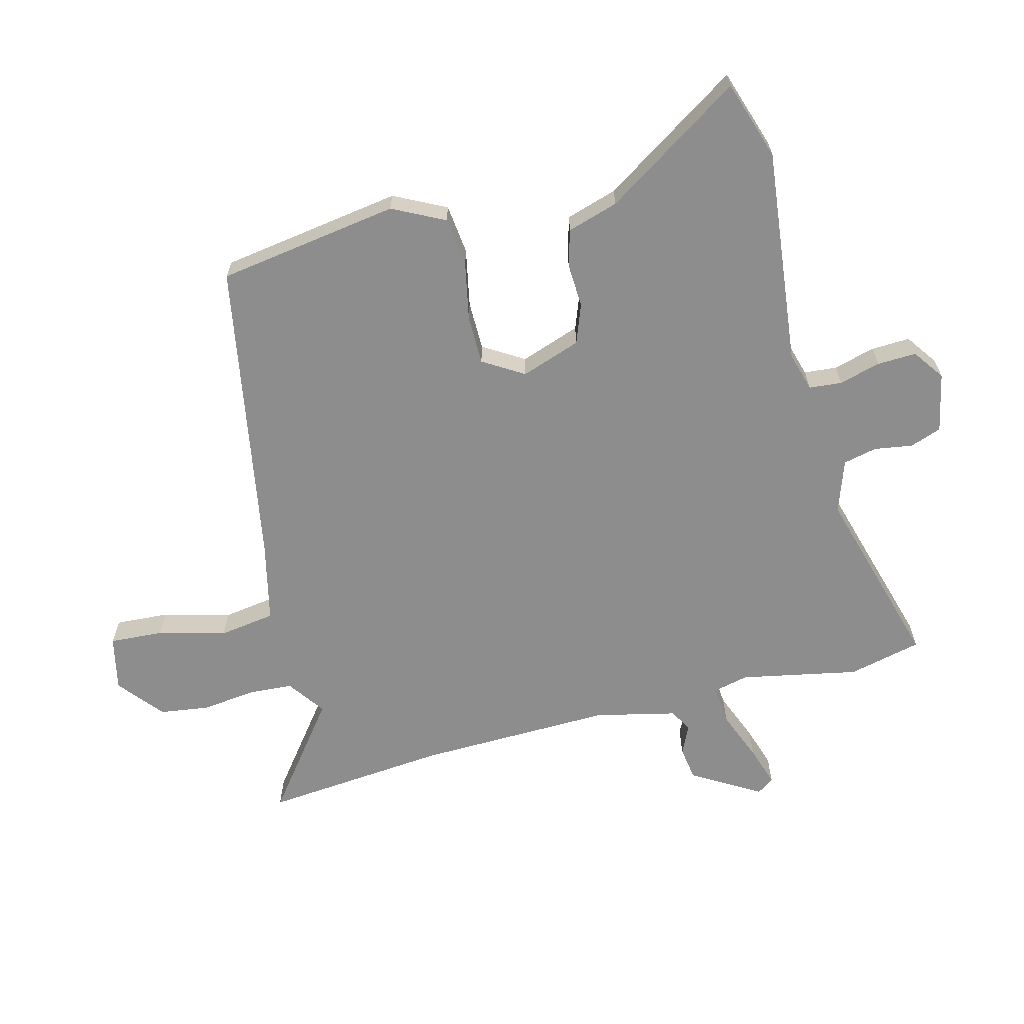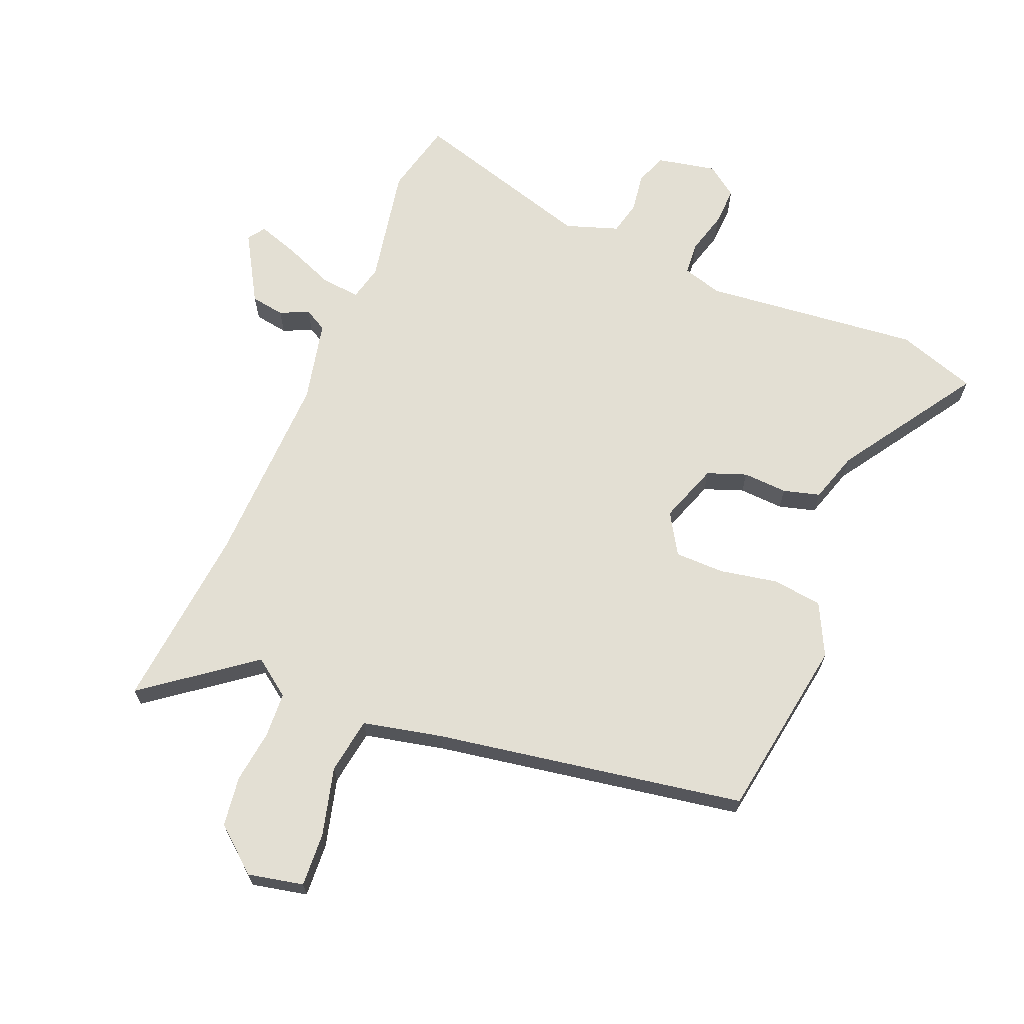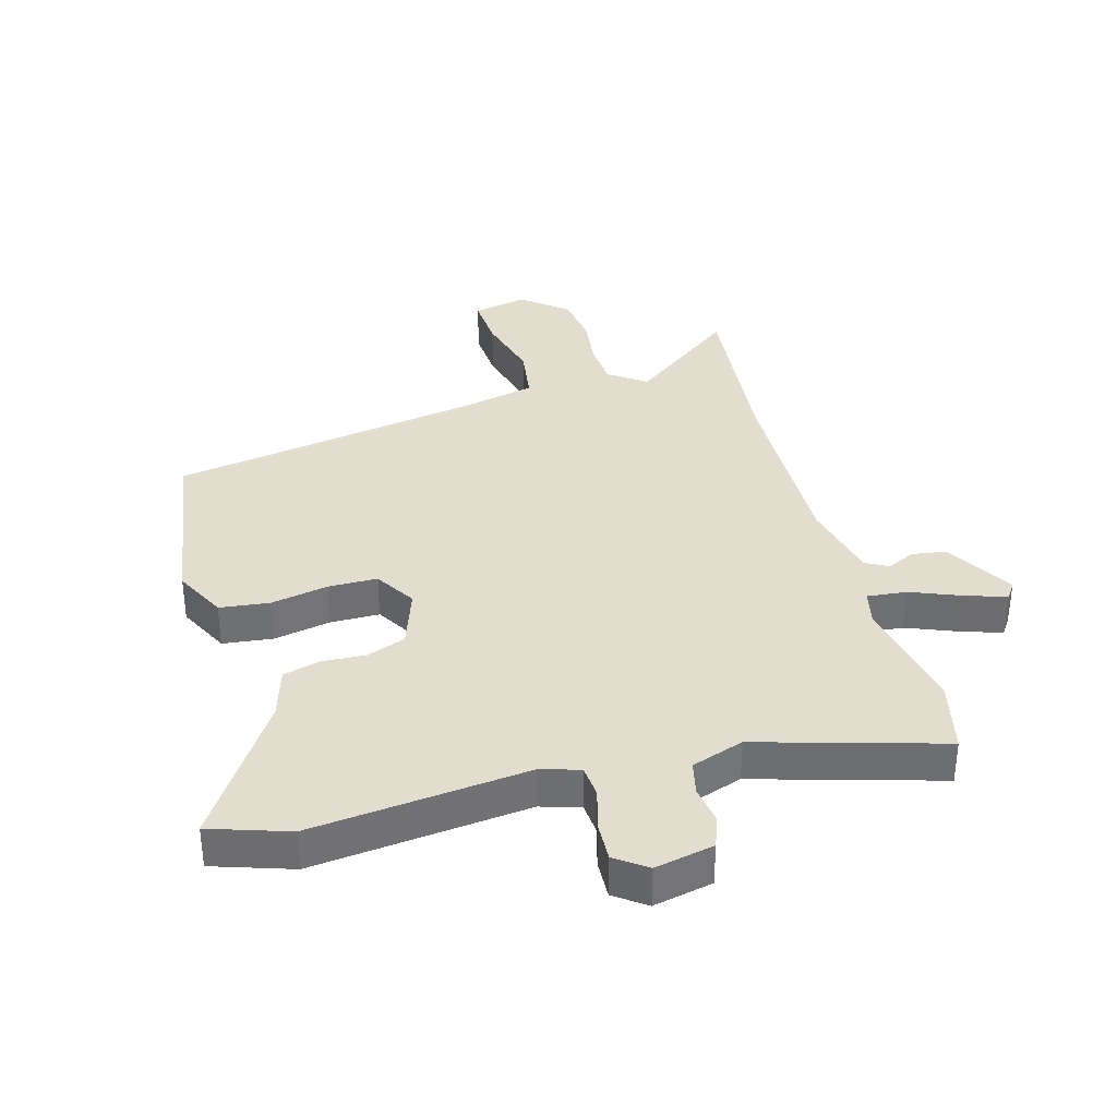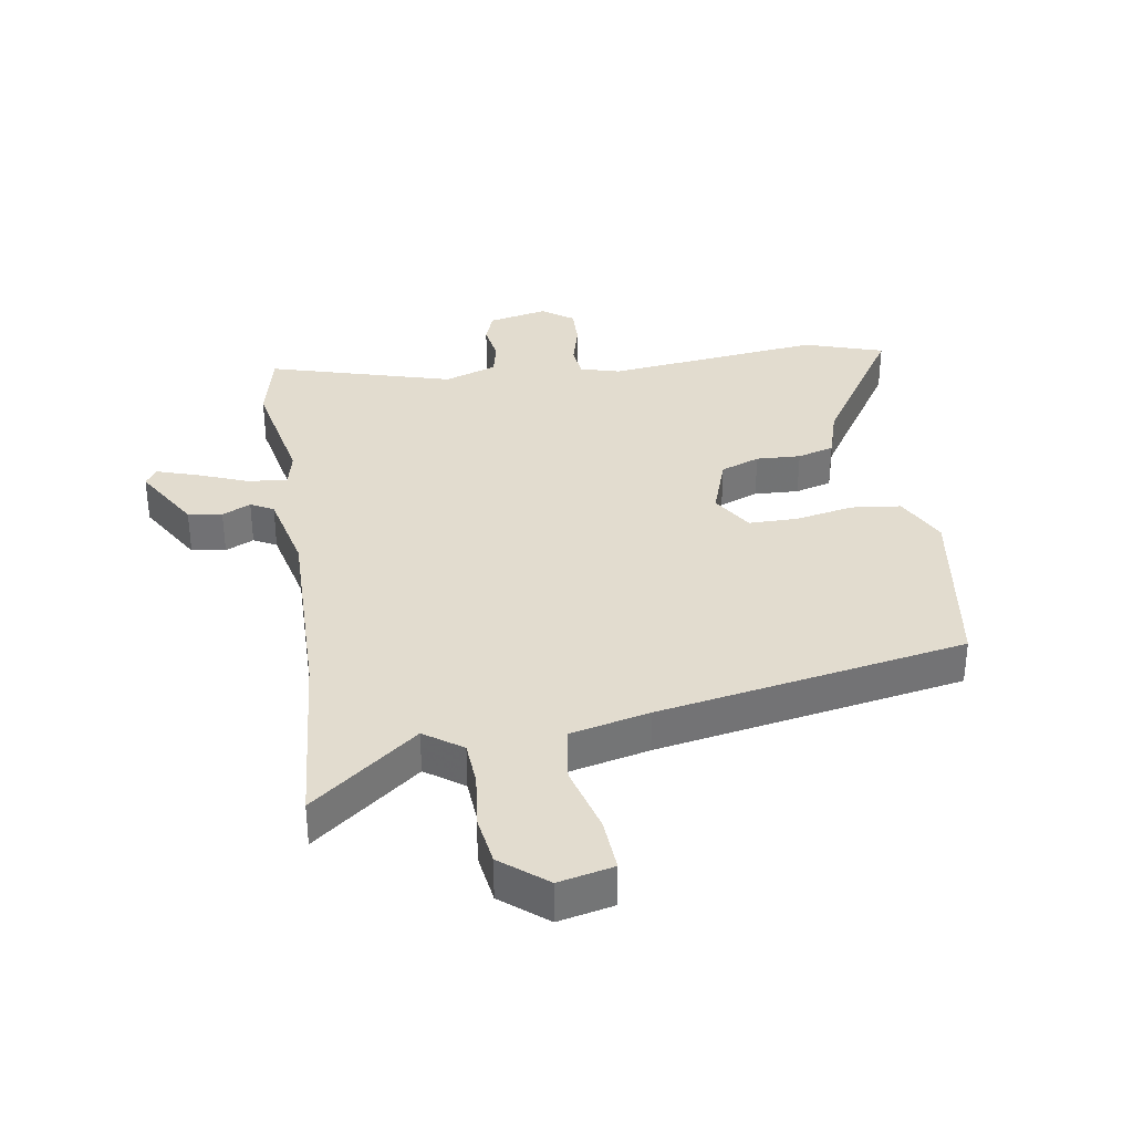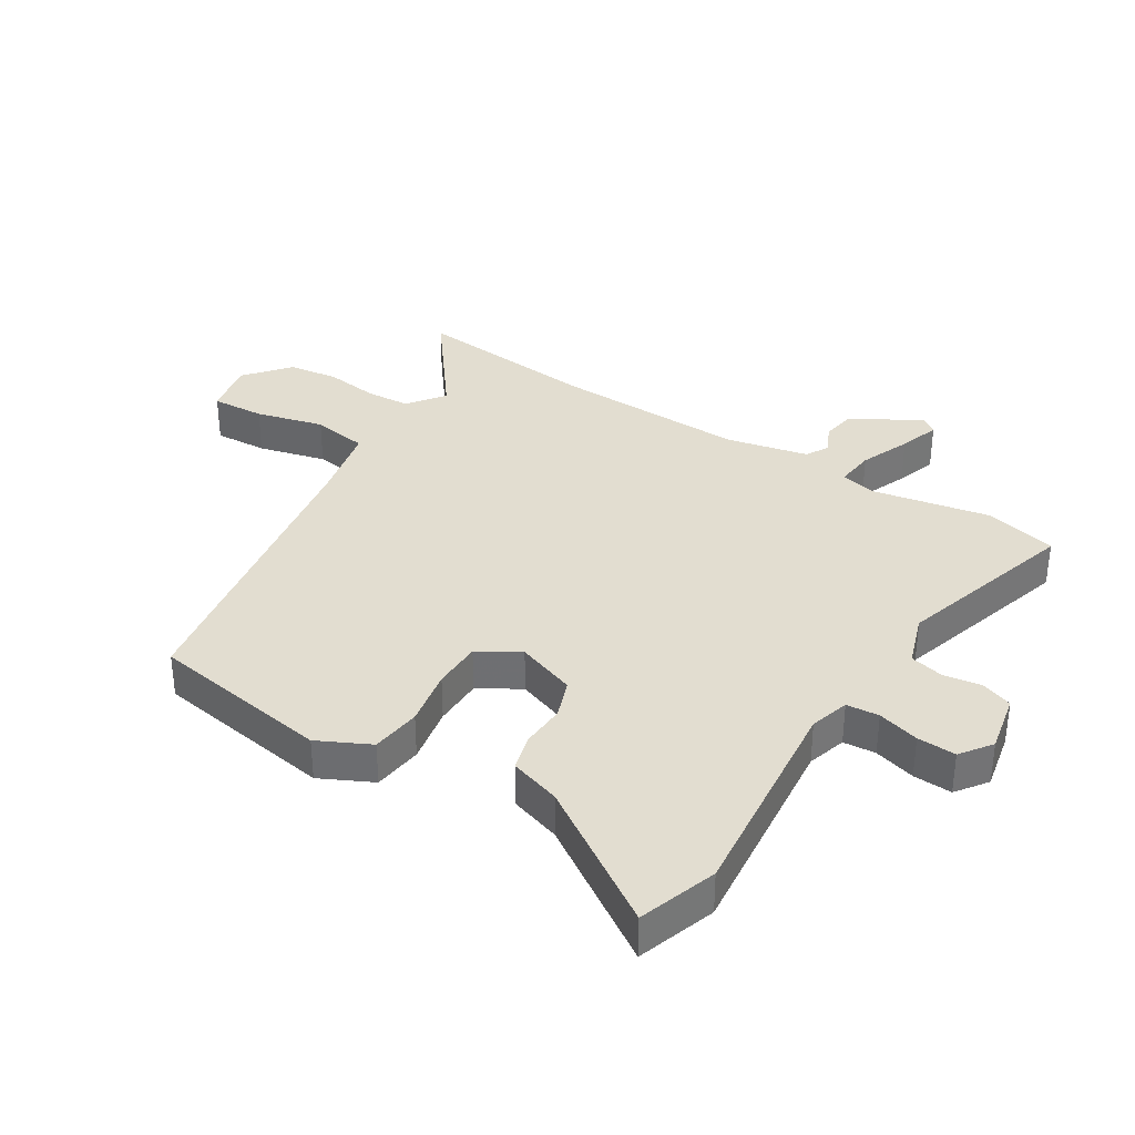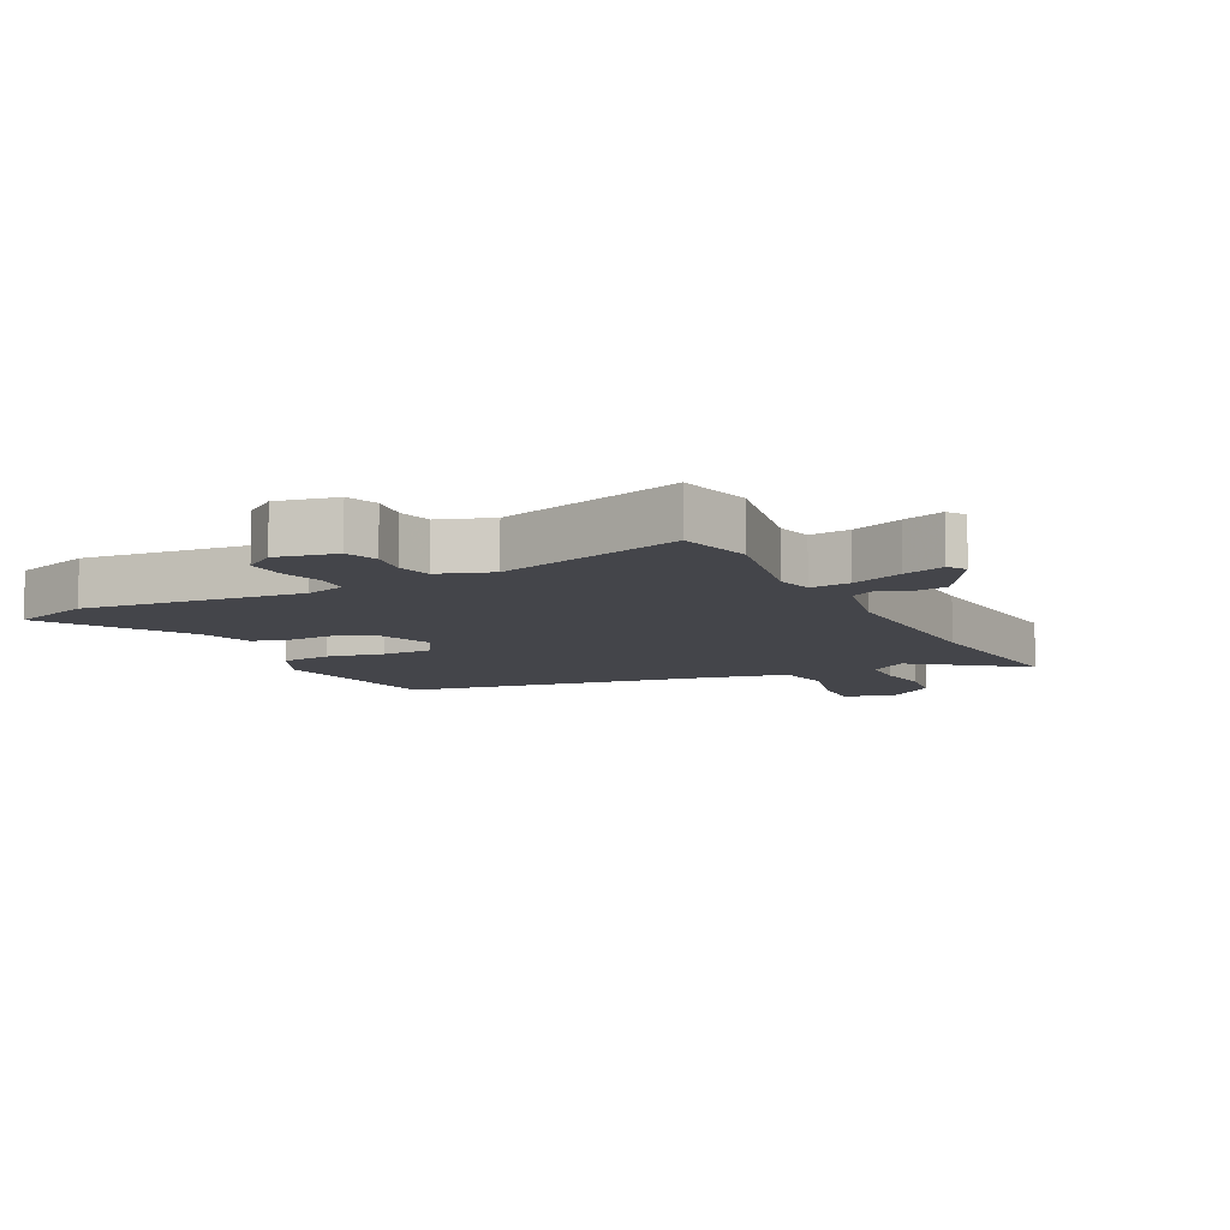
<metadata>
{"format":"obj","ext":"obj","renderer":"f3d","projection":"perspective","resolution":1024,"background":"white","views":[{"elev":-64.7,"azim":104.8,"up":"+Y"},{"elev":67.0,"azim":23.1,"up":"+Y"},{"elev":35.6,"azim":164.9,"up":"+Y"},{"elev":34.7,"azim":-8.9,"up":"+Y"},{"elev":35.2,"azim":122.9,"up":"+Y"},{"elev":-9.3,"azim":-152.5,"up":"+Y"}]}
</metadata>
<code>
v 0.494 0.07 0.407
v 0.537 0.07 0.112
v 0.494 0.07 0.028
v 0.413 0.07 0.019
v 0.32 0.07 0.038
v 0.24 0.07 0.038
v 0.199 0.07 -0.028
v 0.232 0.07 -0.125
v 0.295 0.07 -0.149
v 0.367 0.07 -0.146
v 0.426 0.07 -0.163
v 0.451 0.07 -0.246
v 0.594 0.07 -0.47
v 0.466 0.07 -0.511
v 0.116 0.07 -0.47
v 0.052 0.07 -0.488
v 0.047 0.07 -0.541
v 0.065 0.07 -0.609
v 0.067 0.07 -0.672
v 0.016 0.07 -0.708
v -0.08 0.07 -0.687
v -0.098 0.07 -0.636
v -0.088 0.07 -0.574
v -0.1 0.07 -0.519
v -0.185 0.07 -0.489
v -0.483 0.07 -0.573
v -0.51 0.07 -0.454
v -0.471 0.07 -0.263
v -0.484 0.07 -0.205
v -0.548 0.07 -0.211
v -0.63 0.07 -0.243
v -0.696 0.07 -0.264
v -0.715 0.07 -0.236
v -0.649 0.07 -0.126
v -0.594 0.07 -0.118
v -0.548 0.07 -0.14
v -0.511 0.07 -0.12
v -0.48 0.07 0.012
v -0.485 0.07 0.328
v -0.511 0.07 0.628
v -0.339 0.07 0.494
v -0.278 0.07 0.537
v -0.273 0.07 0.61
v -0.283 0.07 0.696
v -0.271 0.07 0.777
v -0.198 0.07 0.836
v -0.109 0.07 0.816
v -0.115 0.07 0.729
v -0.145 0.07 0.619
v -0.132 0.07 0.528
v -0.004 0.07 0.498
v 0.494 0 0.407
v 0.537 0 0.112
v 0.494 0 0.028
v 0.413 0 0.019
v 0.32 0 0.038
v 0.24 0 0.038
v 0.199 0 -0.028
v 0.232 0 -0.125
v 0.295 0 -0.149
v 0.367 0 -0.146
v 0.426 0 -0.163
v 0.451 0 -0.246
v 0.594 0 -0.47
v 0.466 0 -0.511
v 0.116 0 -0.47
v 0.052 0 -0.488
v 0.047 0 -0.541
v 0.065 0 -0.609
v 0.067 0 -0.672
v 0.016 0 -0.708
v -0.08 0 -0.687
v -0.098 0 -0.636
v -0.088 0 -0.574
v -0.1 0 -0.519
v -0.185 0 -0.489
v -0.483 0 -0.573
v -0.51 0 -0.454
v -0.471 0 -0.263
v -0.484 0 -0.205
v -0.548 0 -0.211
v -0.63 0 -0.243
v -0.696 0 -0.264
v -0.715 0 -0.236
v -0.649 0 -0.126
v -0.594 0 -0.118
v -0.548 0 -0.14
v -0.511 0 -0.12
v -0.48 0 0.012
v -0.485 0 0.328
v -0.511 0 0.628
v -0.339 0 0.494
v -0.278 0 0.537
v -0.273 0 0.61
v -0.283 0 0.696
v -0.271 0 0.777
v -0.198 0 0.836
v -0.109 0 0.816
v -0.115 0 0.729
v -0.145 0 0.619
v -0.132 0 0.528
v -0.004 0 0.498
f 46 47 48 49
f 46 49 50
f 43 44 45 46
f 42 43 46 50
f 41 42 50 51
f 39 40 41
f 38 39 41 51
f 33 34 35 36
f 33 36 37
f 30 31 32 33
f 30 33 37
f 29 30 37
f 25 26 27 28
f 24 25 28 29
f 20 21 22 23
f 20 23 24
f 17 18 19 20
f 16 17 20 24
f 15 16 24 29
f 12 13 14 15
f 9 10 11 12
f 8 9 12 15
f 7 8 15 29
f 2 3 4 5
f 2 5 6
f 1 2 6
f 51 1 6
f 29 37 38 51
f 6 7 29 51
f 100 99 98 97
f 101 100 97
f 97 96 95 94
f 101 97 94 93
f 102 101 93 92
f 92 91 90
f 102 92 90 89
f 87 86 85 84
f 88 87 84
f 84 83 82 81
f 88 84 81
f 88 81 80
f 79 78 77 76
f 80 79 76 75
f 74 73 72 71
f 75 74 71
f 71 70 69 68
f 75 71 68 67
f 80 75 67 66
f 66 65 64 63
f 63 62 61 60
f 66 63 60 59
f 80 66 59 58
f 56 55 54 53
f 57 56 53
f 57 53 52
f 57 52 102
f 102 89 88 80
f 102 80 58 57
f 1 52 53 2
f 2 53 54 3
f 3 54 55 4
f 4 55 56 5
f 5 56 57 6
f 6 57 58 7
f 7 58 59 8
f 8 59 60 9
f 9 60 61 10
f 10 61 62 11
f 11 62 63 12
f 12 63 64 13
f 13 64 65 14
f 14 65 66 15
f 15 66 67 16
f 16 67 68 17
f 17 68 69 18
f 18 69 70 19
f 19 70 71 20
f 20 71 72 21
f 21 72 73 22
f 22 73 74 23
f 23 74 75 24
f 24 75 76 25
f 25 76 77 26
f 26 77 78 27
f 27 78 79 28
f 28 79 80 29
f 29 80 81 30
f 30 81 82 31
f 31 82 83 32
f 32 83 84 33
f 33 84 85 34
f 34 85 86 35
f 35 86 87 36
f 36 87 88 37
f 37 88 89 38
f 38 89 90 39
f 39 90 91 40
f 40 91 92 41
f 41 92 93 42
f 42 93 94 43
f 43 94 95 44
f 44 95 96 45
f 45 96 97 46
f 46 97 98 47
f 47 98 99 48
f 48 99 100 49
f 49 100 101 50
f 50 101 102 51
f 51 102 52 1

</code>
